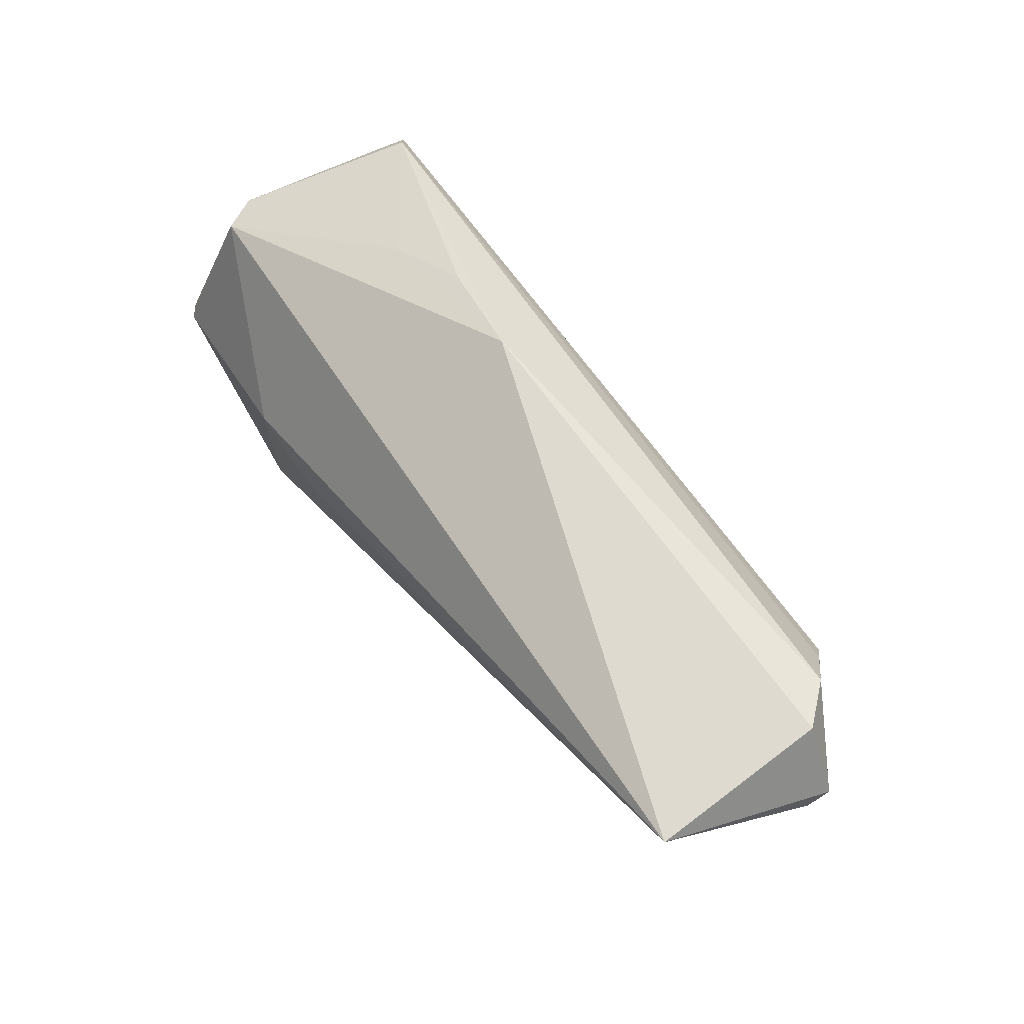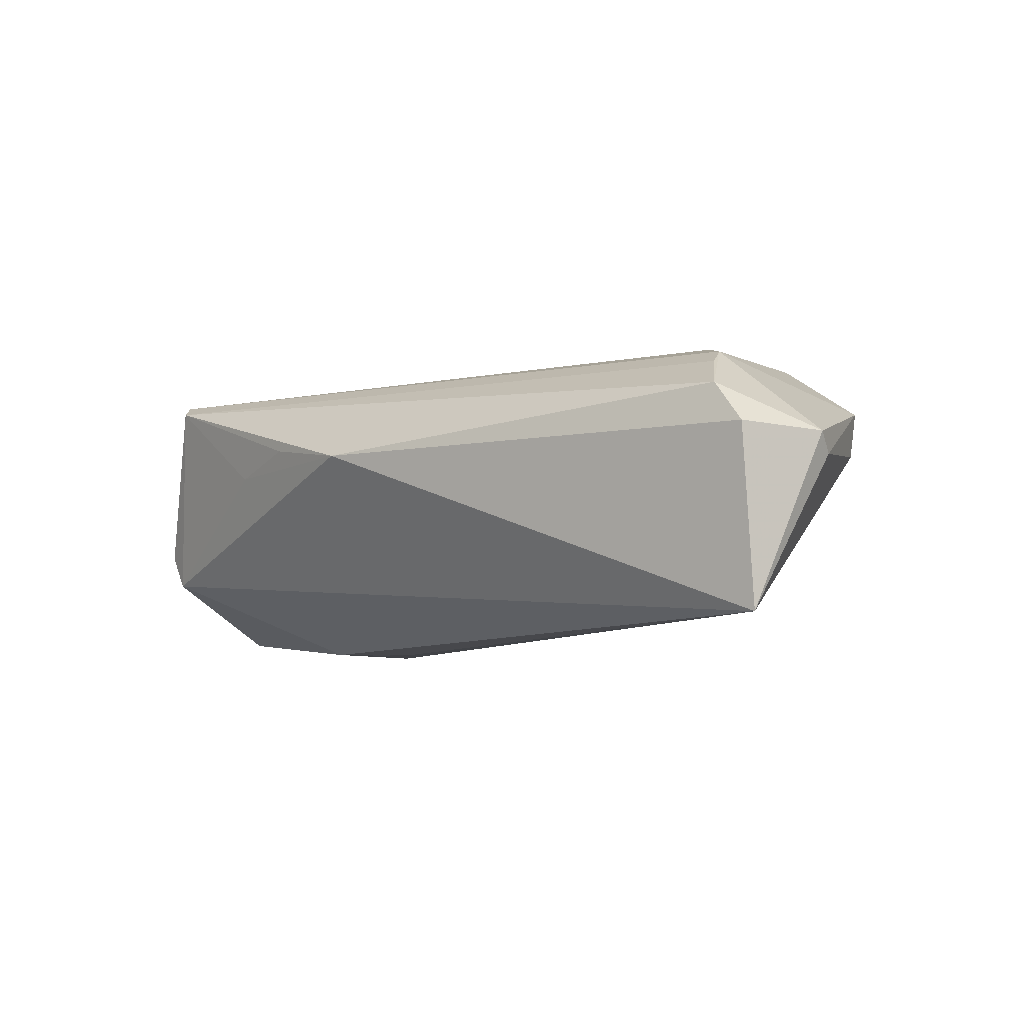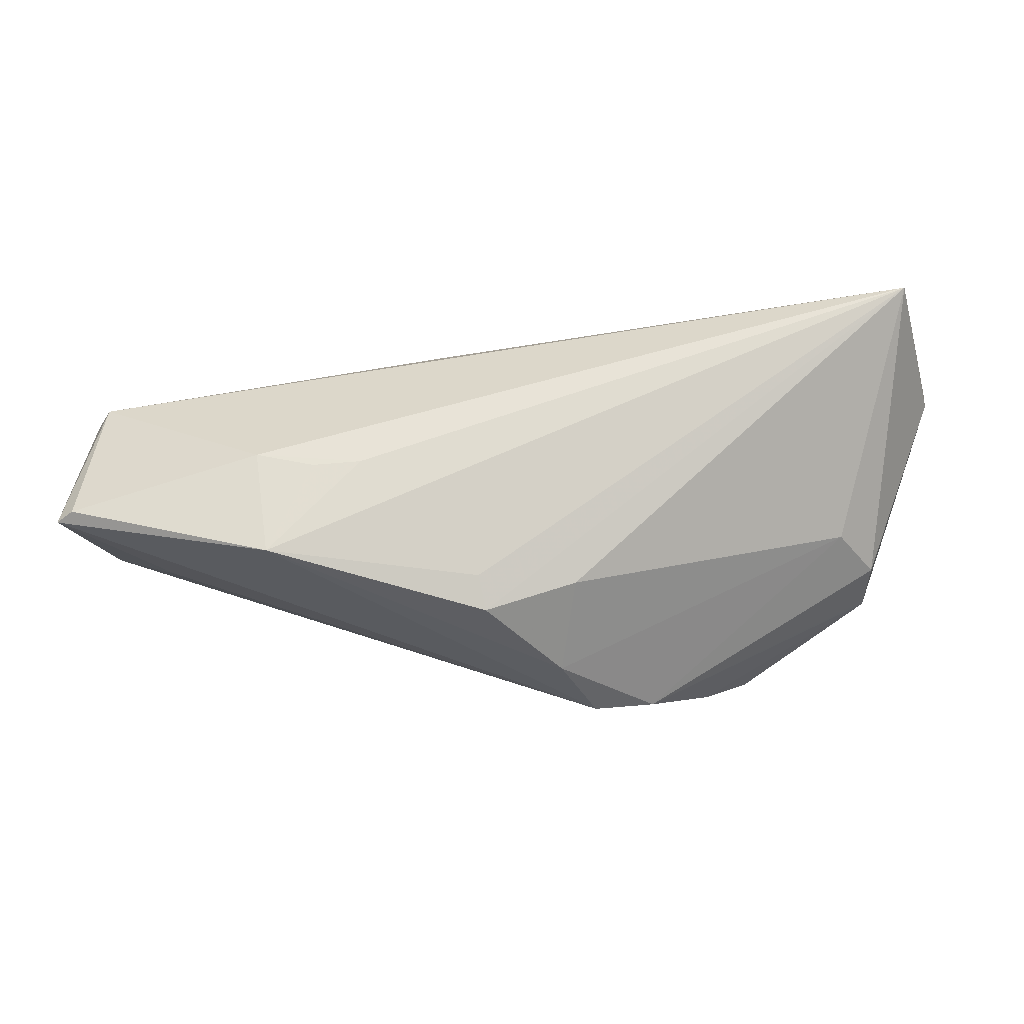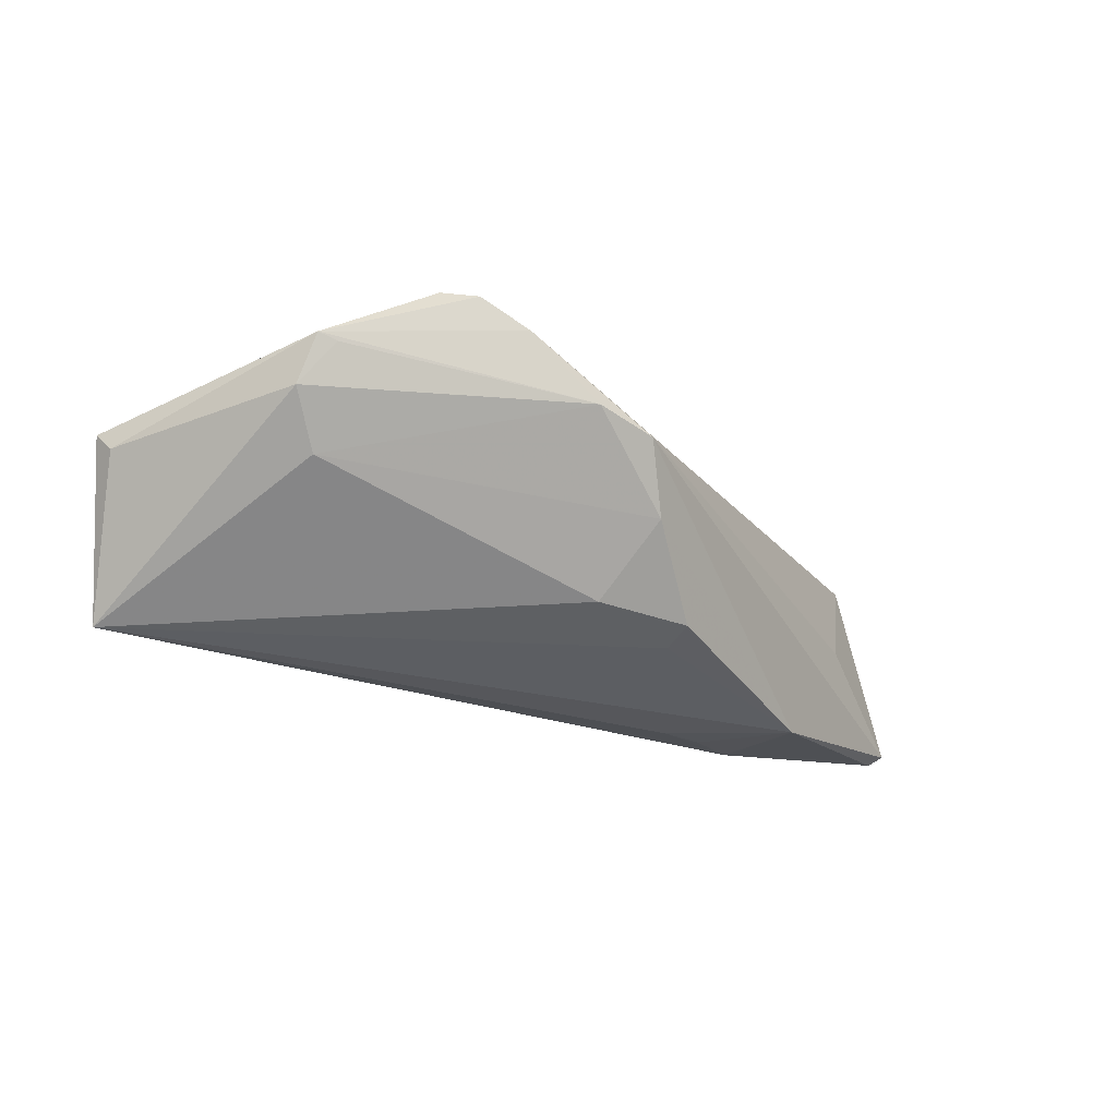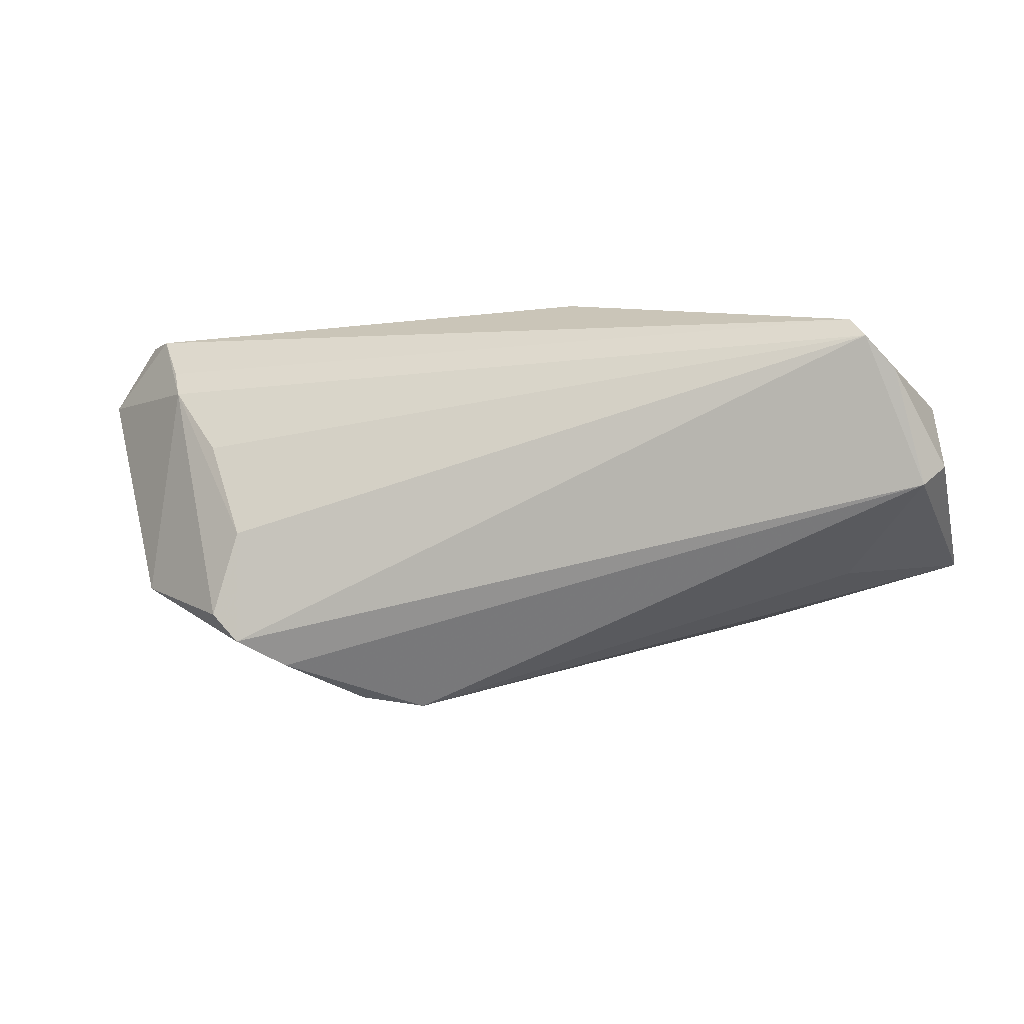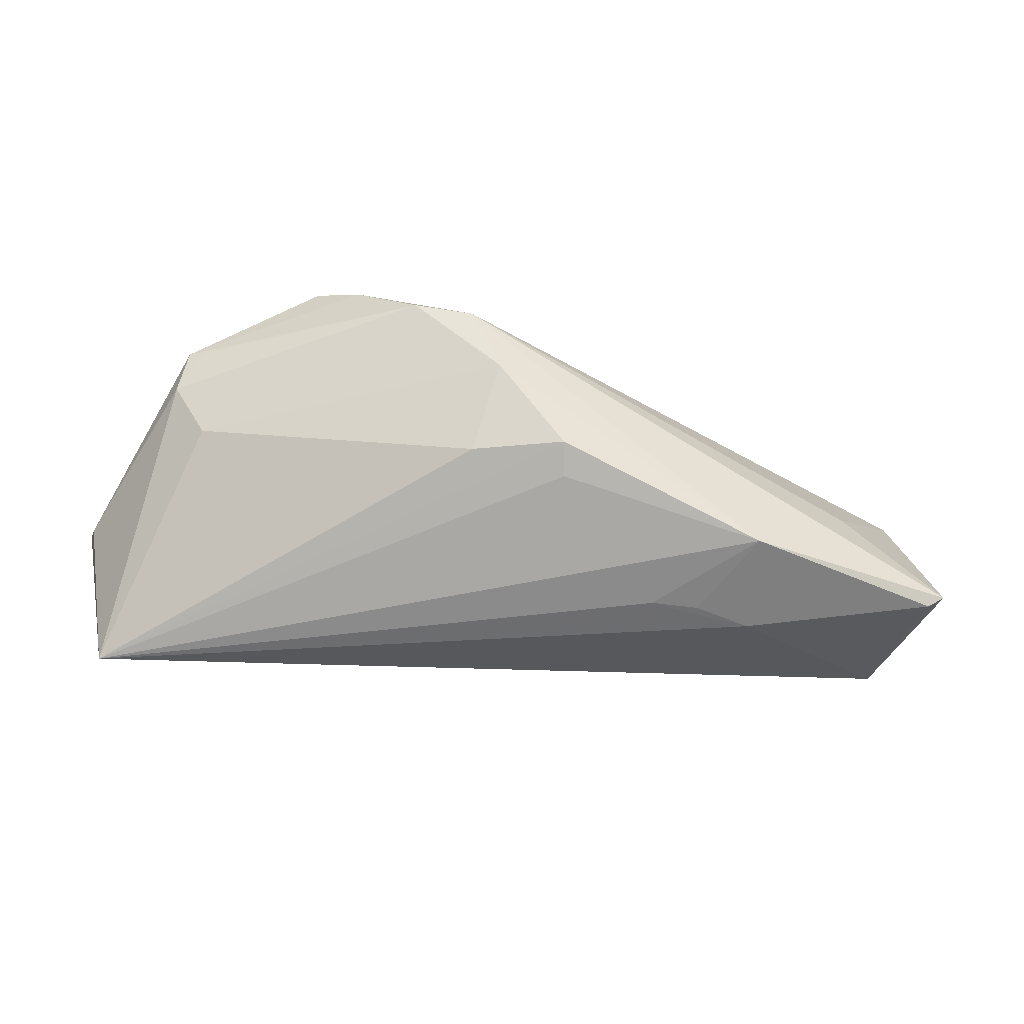
<metadata>
{"format":"obj","ext":"obj","renderer":"f3d","projection":"perspective","resolution":1024,"background":"white","views":[{"elev":65.3,"azim":-126.3,"up":"+Y"},{"elev":-6.6,"azim":-143.1,"up":"+Z"},{"elev":-22.8,"azim":-178.5,"up":"+Y"},{"elev":-22.9,"azim":-45.1,"up":"+Z"},{"elev":-13.8,"azim":15.6,"up":"+Y"},{"elev":-60.7,"azim":-11.7,"up":"+Z"}]}
</metadata>
<code>
v 0.03454 0.02173 0.005343
v -0.04702 -0.005228 -0.002015
v -0.03899 0.007505 0.01871
v -0.05138 0.02727 0.009946
v 0.02399 0.02519 0.008327
v -0.06191 0.01948 0.003898
v 0.06016 0.0121 -0.004674
v -0.0558 0.02846 0.004649
v -0.03381 -0.005761 0.02088
v 0.03212 -0.01393 -0.02088
v -0.008977 -0.01612 -0.01346
v -0.01177 -0.02846 0.004487
v 0.003122 -0.0204 -0.01459
v 0.05928 -0.006997 -0.01835
v -0.06135 0.01688 0.001375
v -0.01993 -0.02722 0.006594
v -0.0476 0.02078 0.01403
v 0.05111 0.01872 0.01738
v 0.06153 -0.007938 -0.0168
v -0.006998 -0.02528 -0.004225
v -0.04607 0.01694 0.01605
v 0.0567 0.0115 0.01649
v 0.05322 0.01579 0.01894
v 0.01992 -0.001089 -0.02088
v 0.02632 -0.00158 -0.02088
v -0.05208 -0.007811 0.004605
v 0.05777 0.01238 -0.009343
v -0.05145 -0.01068 0.01091
v 0.04748 -0.01089 -0.004528
v -0.03432 -0.02059 0.01868
v -0.03763 -0.01679 0.01942
v 0.004072 -0.016 -0.0163
v -0.02843 -0.02361 0.01497
v 0.05925 -0.002746 0.01064
v -0.05585 0.02606 -0.01822
v 0.0341 0.0001155 -0.02065
v 0.06191 0.0003276 0.007366
v -0.04917 -0.01174 0.01007
v 0.01062 0.02846 0.006098
f 12 29 34
f 31 30 9
f 28 30 31
f 20 10 12
f 12 16 20
f 32 35 10
f 10 35 24
f 15 28 6
f 15 26 28
f 6 35 15
f 35 26 15
f 35 11 2
f 2 26 35
f 11 20 2
f 2 16 26
f 2 20 16
f 12 34 33
f 33 34 30
f 33 16 12
f 33 30 28
f 28 16 33
f 30 34 23
f 9 30 23
f 23 3 9
f 28 26 38
f 38 16 28
f 26 16 38
f 13 11 35
f 35 32 13
f 13 20 11
f 10 20 13
f 13 32 10
f 39 4 18
f 18 5 39
f 35 39 27
f 21 4 6
f 6 28 21
f 3 23 21
f 28 31 21
f 21 31 9
f 9 3 21
f 22 34 37
f 22 23 34
f 36 14 10
f 36 27 14
f 36 24 35
f 35 27 36
f 8 39 35
f 4 39 8
f 8 35 6
f 6 4 8
f 1 5 18
f 18 27 1
f 1 39 5
f 1 27 39
f 14 27 19
f 37 34 19
f 19 34 29
f 19 29 12
f 12 10 19
f 10 14 19
f 18 4 17
f 4 21 17
f 17 23 18
f 17 21 23
f 10 24 25
f 25 36 10
f 24 36 25
f 37 19 7
f 7 19 27
f 7 22 37
f 23 22 7
f 7 27 18
f 18 23 7

</code>
